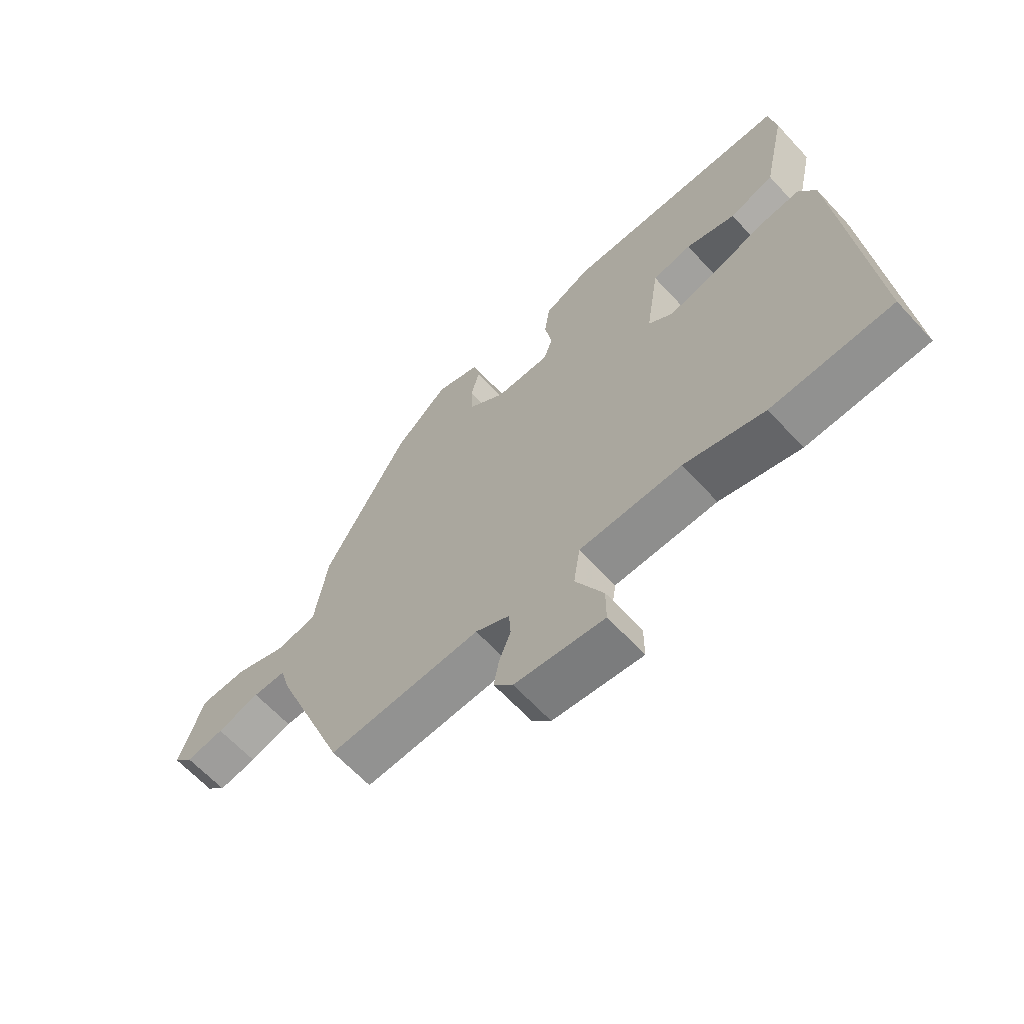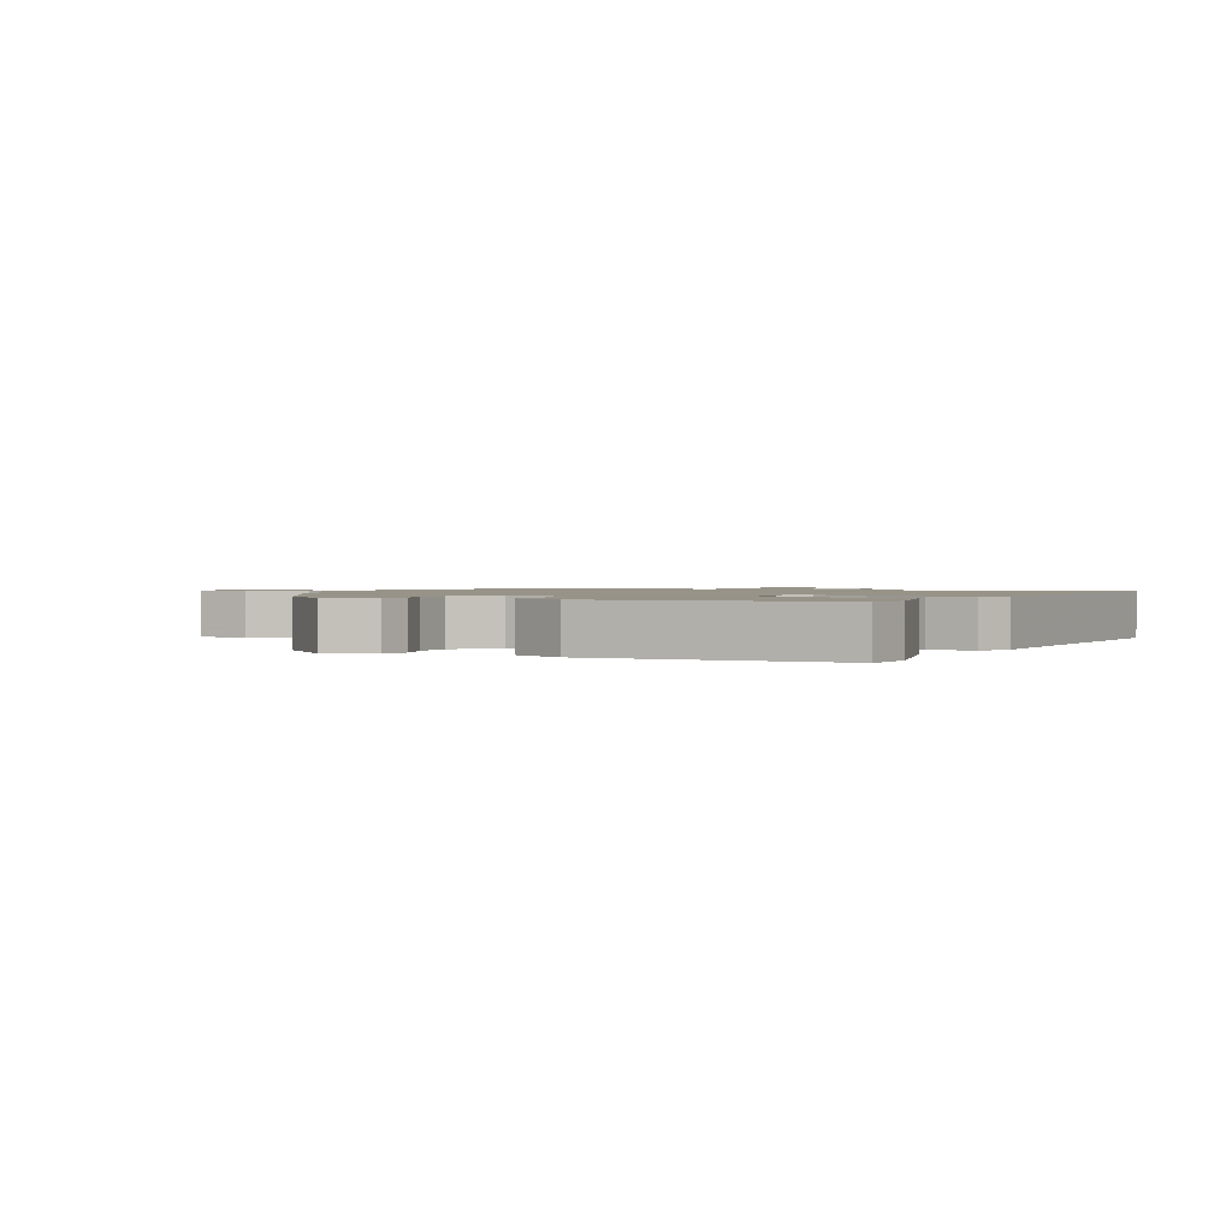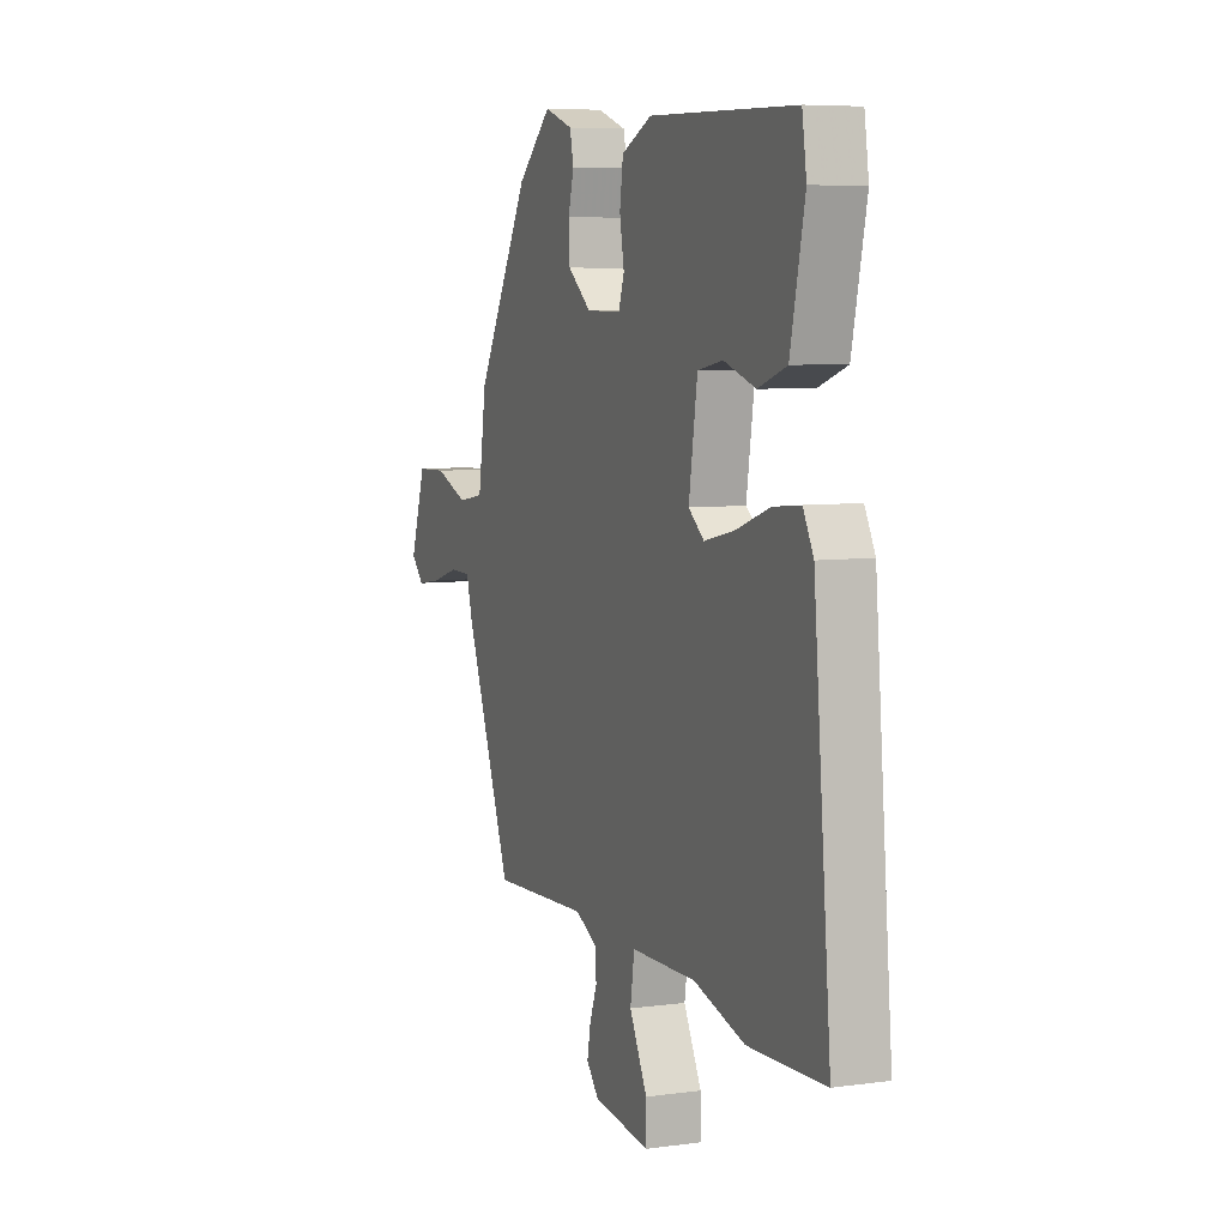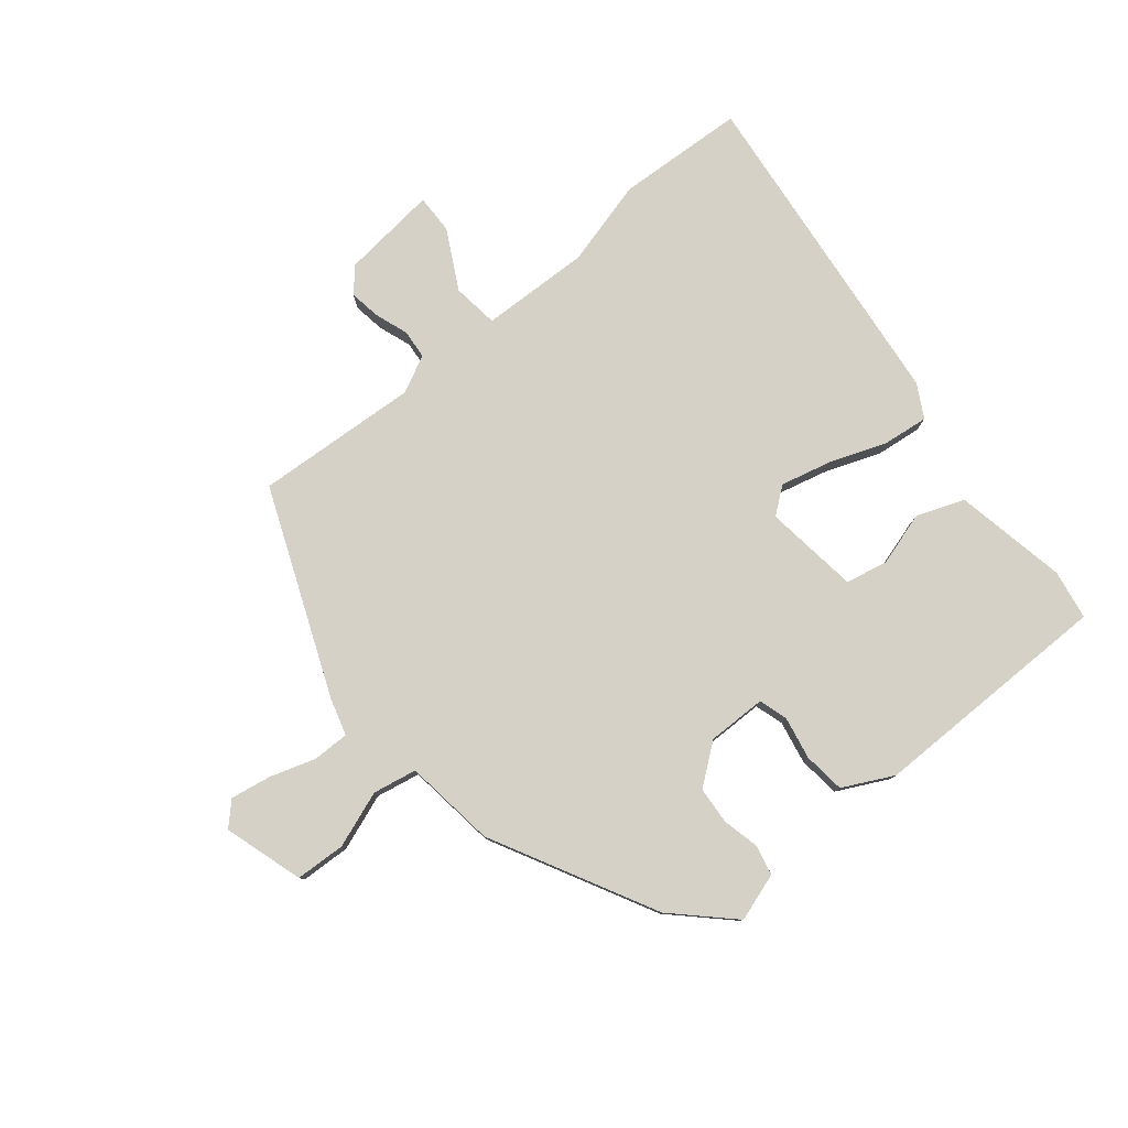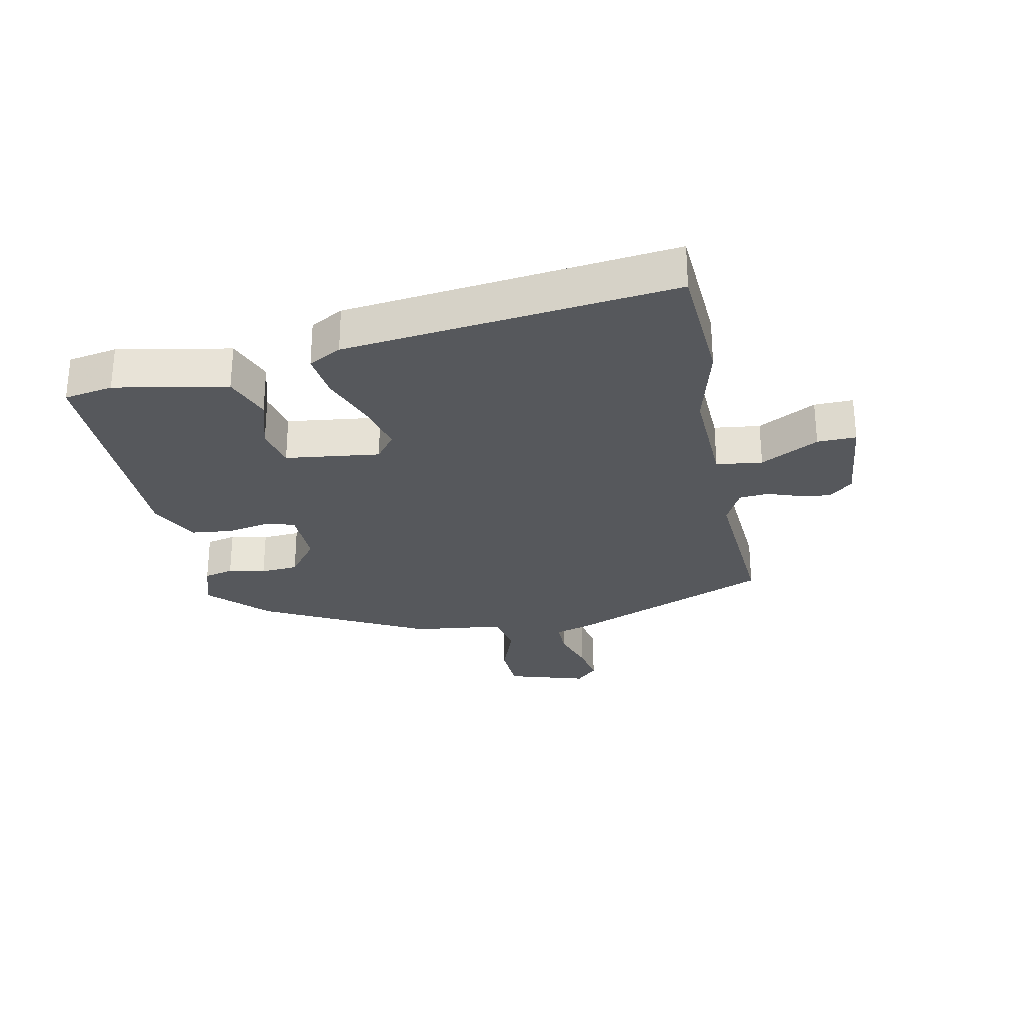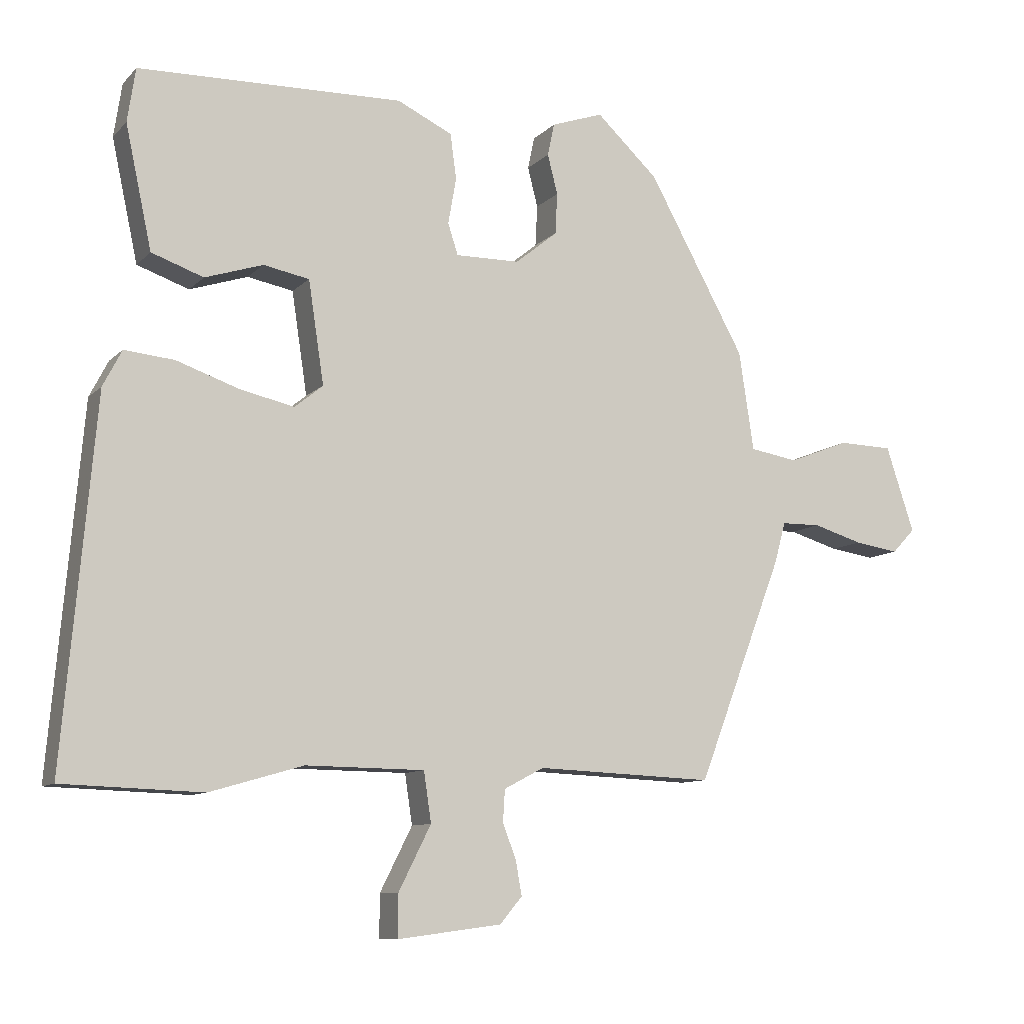
<metadata>
{"format":"obj","ext":"obj","renderer":"f3d","projection":"perspective","resolution":1024,"background":"white","views":[{"elev":-64.4,"azim":42.8,"up":"+Z"},{"elev":1.4,"azim":24.7,"up":"+Y"},{"elev":6.5,"azim":67.9,"up":"+Z"},{"elev":79.5,"azim":-38.1,"up":"+Y"},{"elev":-28.1,"azim":103.0,"up":"+Y"},{"elev":-9.7,"azim":155.4,"up":"+Z"}]}
</metadata>
<code>
v 0.564 0.07 -0.498
v 0.357 0.07 -0.505
v 0.219 0.07 -0.465
v 0.043 0.07 -0.467
v 0.032 0.07 -0.541
v 0.08 0.07 -0.636
v 0.08 0.07 -0.699
v -0.074 0.07 -0.679
v -0.107 0.07 -0.64
v -0.098 0.07 -0.59
v -0.078 0.07 -0.537
v -0.081 0.07 -0.49
v -0.14 0.07 -0.459
v -0.404 0.07 -0.47
v -0.532 0.07 -0.136
v -0.548 0.07 -0.077
v -0.606 0.07 -0.076
v -0.68 0.07 -0.098
v -0.746 0.07 -0.108
v -0.78 0.07 -0.072
v -0.738 0.07 0.055
v -0.657 0.07 0.057
v -0.567 0.07 0.022
v -0.496 0.07 0.034
v -0.474 0.07 0.181
v -0.33 0.07 0.442
v -0.238 0.07 0.528
v -0.161 0.07 0.501
v -0.151 0.07 0.453
v -0.166 0.07 0.394
v -0.163 0.07 0.333
v -0.1 0.07 0.282
v -0.005 0.07 0.281
v 0.01 0.07 0.327
v -0.002 0.07 0.396
v 0.007 0.07 0.463
v 0.089 0.07 0.502
v 0.481 0.07 0.492
v 0.493 0.07 0.412
v 0.454 0.07 0.231
v 0.377 0.07 0.204
v 0.291 0.07 0.232
v 0.223 0.07 0.219
v 0.2 0.07 0.067
v 0.242 0.07 0.033
v 0.323 0.07 0.051
v 0.415 0.07 0.083
v 0.489 0.07 0.09
v 0.517 0.07 0.036
v 0.564 0 -0.498
v 0.357 0 -0.505
v 0.219 0 -0.465
v 0.043 0 -0.467
v 0.032 0 -0.541
v 0.08 0 -0.636
v 0.08 0 -0.699
v -0.074 0 -0.679
v -0.107 0 -0.64
v -0.098 0 -0.59
v -0.078 0 -0.537
v -0.081 0 -0.49
v -0.14 0 -0.459
v -0.404 0 -0.47
v -0.532 0 -0.136
v -0.548 0 -0.077
v -0.606 0 -0.076
v -0.68 0 -0.098
v -0.746 0 -0.108
v -0.78 0 -0.072
v -0.738 0 0.055
v -0.657 0 0.057
v -0.567 0 0.022
v -0.496 0 0.034
v -0.474 0 0.181
v -0.33 0 0.442
v -0.238 0 0.528
v -0.161 0 0.501
v -0.151 0 0.453
v -0.166 0 0.394
v -0.163 0 0.333
v -0.1 0 0.282
v -0.005 0 0.281
v 0.01 0 0.327
v -0.002 0 0.396
v 0.007 0 0.463
v 0.089 0 0.502
v 0.481 0 0.492
v 0.493 0 0.412
v 0.454 0 0.231
v 0.377 0 0.204
v 0.291 0 0.232
v 0.223 0 0.219
v 0.2 0 0.067
v 0.242 0 0.033
v 0.323 0 0.051
v 0.415 0 0.083
v 0.489 0 0.09
v 0.517 0 0.036
f 46 47 48 49
f 45 46 49 1
f 44 45 1 2
f 39 40 41 42
f 39 42 43
f 38 39 43
f 37 38 43
f 34 35 36 37
f 33 34 37 43
f 32 33 43 44
f 27 28 29 30
f 27 30 31
f 24 25 26 27
f 24 27 31
f 20 21 22 23
f 20 23 24
f 17 18 19 20
f 16 17 20 24
f 13 14 15 16
f 12 13 16 24
f 8 9 10 11
f 6 7 8 11
f 5 6 11 12
f 4 5 12 24
f 32 44 2 3
f 24 31 32
f 3 4 24 32
f 98 97 96 95
f 50 98 95 94
f 51 50 94 93
f 91 90 89 88
f 92 91 88
f 92 88 87
f 92 87 86
f 86 85 84 83
f 92 86 83 82
f 93 92 82 81
f 79 78 77 76
f 80 79 76
f 76 75 74 73
f 80 76 73
f 72 71 70 69
f 73 72 69
f 69 68 67 66
f 73 69 66 65
f 65 64 63 62
f 73 65 62 61
f 60 59 58 57
f 60 57 56 55
f 61 60 55 54
f 73 61 54 53
f 52 51 93 81
f 81 80 73
f 81 73 53 52
f 1 50 51 2
f 2 51 52 3
f 3 52 53 4
f 4 53 54 5
f 5 54 55 6
f 6 55 56 7
f 7 56 57 8
f 8 57 58 9
f 9 58 59 10
f 10 59 60 11
f 11 60 61 12
f 12 61 62 13
f 13 62 63 14
f 14 63 64 15
f 15 64 65 16
f 16 65 66 17
f 17 66 67 18
f 18 67 68 19
f 19 68 69 20
f 20 69 70 21
f 21 70 71 22
f 22 71 72 23
f 23 72 73 24
f 24 73 74 25
f 25 74 75 26
f 26 75 76 27
f 27 76 77 28
f 28 77 78 29
f 29 78 79 30
f 30 79 80 31
f 31 80 81 32
f 32 81 82 33
f 33 82 83 34
f 34 83 84 35
f 35 84 85 36
f 36 85 86 37
f 37 86 87 38
f 38 87 88 39
f 39 88 89 40
f 40 89 90 41
f 41 90 91 42
f 42 91 92 43
f 43 92 93 44
f 44 93 94 45
f 45 94 95 46
f 46 95 96 47
f 47 96 97 48
f 48 97 98 49
f 49 98 50 1

</code>
